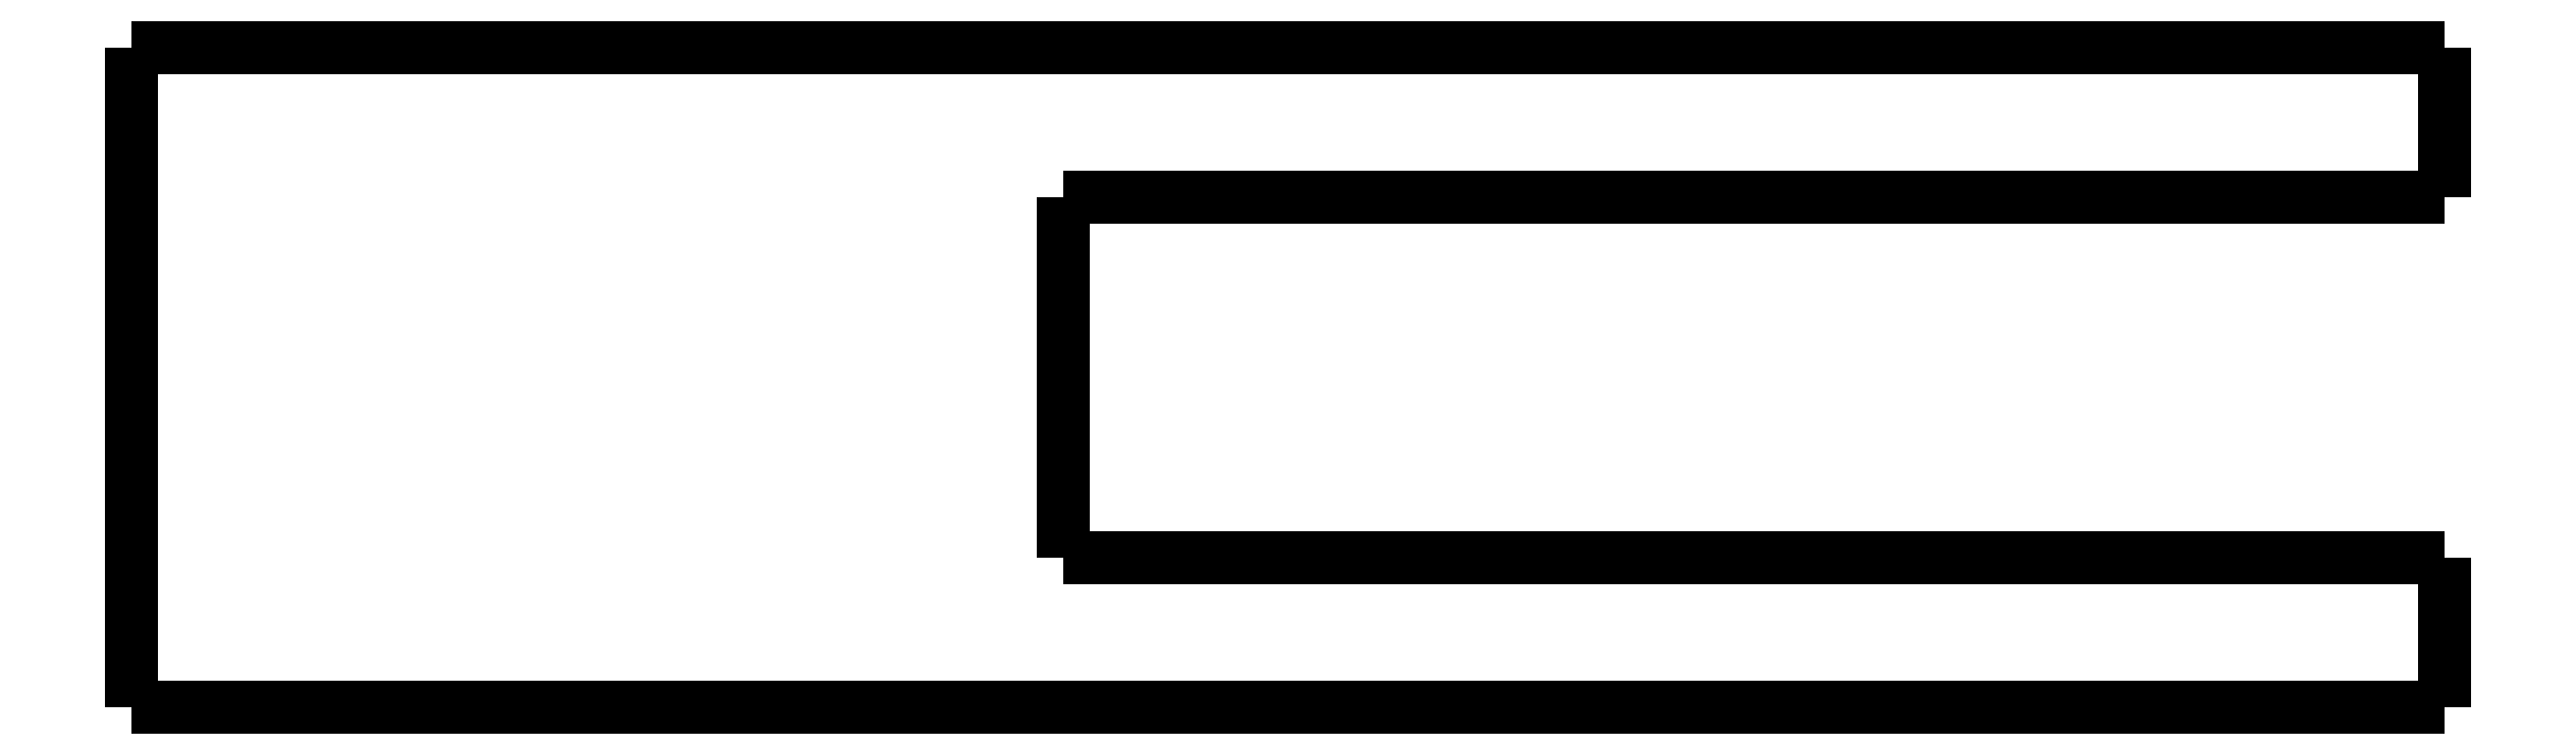
<metadata>
{"format":"dxf","ext":"dxf","renderer":"ezdxf+matplotlib","layout":"modelspace","background":"white","min_lineweight":24,"dpi":150}
</metadata>
<code>
0
SECTION
2
ENTITIES
0
LWPOLYLINE
8
0
90
51
70
0
10
26.1
20
-5
10
26.1
20
-4.9
10
26.1
20
-4.8
10
26.1
20
-4.7
10
26.1
20
-4.6
10
26.1
20
-4.5
10
26.1
20
-4.4
10
26.1
20
-4.3
10
26.1
20
-4.2
10
26.1
20
-4.1
10
26.1
20
-4
10
26.1
20
-3.9
10
26.1
20
-3.8
10
26.1
20
-3.7
10
26.1
20
-3.6
10
26.1
20
-3.5
10
26.1
20
-3.4
10
26.1
20
-3.3
10
26.1
20
-3.2
10
26.1
20
-3.1
10
26.1
20
-3
10
26.1
20
-2.9
10
26.1
20
-2.8
10
26.1
20
-2.7
10
26.1
20
-2.6
10
26.1
20
-2.5
10
26.1
20
-2.4
10
26.1
20
-2.3
10
26.1
20
-2.2
10
26.1
20
-2.1
10
26.1
20
-2
10
26.1
20
-1.9
10
26.1
20
-1.8
10
26.1
20
-1.7
10
26.1
20
-1.6
10
26.1
20
-1.5
10
26.1
20
-1.4
10
26.1
20
-1.3
10
26.1
20
-1.2
10
26.1
20
-1.1
10
26.1
20
-1
10
26.1
20
-0.9
10
26.1
20
-0.8
10
26.1
20
-0.7
10
26.1
20
-0.6
10
26.1
20
-0.5
10
26.1
20
-0.4
10
26.1
20
-0.3
10
26.1
20
-0.2
10
26.1
20
-0.1
10
26.1
20
0
0
LWPOLYLINE
8
0
90
51
70
0
10
26.1
20
-5
10
25.18
20
-5
10
24.26
20
-5
10
23.33
20
-5
10
22.41
20
-5
10
21.49
20
-5
10
20.57
20
-5
10
19.65
20
-5
10
18.72
20
-5
10
17.8
20
-5
10
16.88
20
-5
10
15.96
20
-5
10
15.04
20
-5
10
14.11
20
-5
10
13.19
20
-5
10
12.27
20
-5
10
11.35
20
-5
10
10.43
20
-5
10
9.504
20
-5
10
8.582
20
-5
10
7.66
20
-5
10
6.738
20
-5
10
5.816
20
-5
10
4.894
20
-5
10
3.972
20
-5
10
3.05
20
-5
10
2.128
20
-5
10
1.206
20
-5
10
0.284
20
-5
10
-0.638
20
-5
10
-1.56
20
-5
10
-2.482
20
-5
10
-3.404
20
-5
10
-4.326
20
-5
10
-5.248
20
-5
10
-6.17
20
-5
10
-7.092
20
-5
10
-8.014
20
-5
10
-8.936
20
-5
10
-9.858
20
-5
10
-10.78
20
-5
10
-11.7
20
-5
10
-12.62
20
-5
10
-13.55
20
-5
10
-14.47
20
-5
10
-15.39
20
-5
10
-16.31
20
-5
10
-17.23
20
-5
10
-18.16
20
-5
10
-19.08
20
-5
10
-20
20
-5
0
LWPOLYLINE
8
0
90
51
70
0
10
26.1
20
0
10
24.56
20
0
10
23.01
20
0
10
21.47
20
0
10
19.92
20
0
10
18.38
20
0
10
16.84
20
0
10
15.29
20
0
10
13.75
20
0
10
12.2
20
0
10
10.66
20
0
10
9.116
20
0
10
7.572
20
0
10
6.028
20
0
10
4.484
20
0
10
2.94
20
0
10
1.396
20
0
10
-0.148
20
0
10
-1.692
20
0
10
-3.236
20
0
10
-4.78
20
0
10
-6.324
20
0
10
-7.868
20
0
10
-9.412
20
0
10
-10.96
20
0
10
-12.5
20
0
10
-14.04
20
0
10
-15.59
20
0
10
-17.13
20
0
10
-18.68
20
0
10
-20.22
20
0
10
-21.76
20
0
10
-23.31
20
0
10
-24.85
20
0
10
-26.4
20
0
10
-27.94
20
0
10
-29.48
20
0
10
-31.03
20
0
10
-32.57
20
0
10
-34.12
20
0
10
-35.66
20
0
10
-37.2
20
0
10
-38.75
20
0
10
-40.29
20
0
10
-41.84
20
0
10
-43.38
20
0
10
-44.92
20
0
10
-46.47
20
0
10
-48.01
20
0
10
-49.56
20
0
10
-51.1
20
0
0
LWPOLYLINE
8
0
90
51
70
0
10
-51.1
20
-22
10
-51.1
20
-21.56
10
-51.1
20
-21.12
10
-51.1
20
-20.68
10
-51.1
20
-20.24
10
-51.1
20
-19.8
10
-51.1
20
-19.36
10
-51.1
20
-18.92
10
-51.1
20
-18.48
10
-51.1
20
-18.04
10
-51.1
20
-17.6
10
-51.1
20
-17.16
10
-51.1
20
-16.72
10
-51.1
20
-16.28
10
-51.1
20
-15.84
10
-51.1
20
-15.4
10
-51.1
20
-14.96
10
-51.1
20
-14.52
10
-51.1
20
-14.08
10
-51.1
20
-13.64
10
-51.1
20
-13.2
10
-51.1
20
-12.76
10
-51.1
20
-12.32
10
-51.1
20
-11.88
10
-51.1
20
-11.44
10
-51.1
20
-11
10
-51.1
20
-10.56
10
-51.1
20
-10.12
10
-51.1
20
-9.68
10
-51.1
20
-9.24
10
-51.1
20
-8.8
10
-51.1
20
-8.36
10
-51.1
20
-7.92
10
-51.1
20
-7.48
10
-51.1
20
-7.04
10
-51.1
20
-6.6
10
-51.1
20
-6.16
10
-51.1
20
-5.72
10
-51.1
20
-5.28
10
-51.1
20
-4.84
10
-51.1
20
-4.4
10
-51.1
20
-3.96
10
-51.1
20
-3.52
10
-51.1
20
-3.08
10
-51.1
20
-2.64
10
-51.1
20
-2.2
10
-51.1
20
-1.76
10
-51.1
20
-1.32
10
-51.1
20
-0.88
10
-51.1
20
-0.44
10
-51.1
20
0
0
LWPOLYLINE
8
0
90
51
70
0
10
26.1
20
-22
10
24.56
20
-22
10
23.01
20
-22
10
21.47
20
-22
10
19.92
20
-22
10
18.38
20
-22
10
16.84
20
-22
10
15.29
20
-22
10
13.75
20
-22
10
12.2
20
-22
10
10.66
20
-22
10
9.116
20
-22
10
7.572
20
-22
10
6.028
20
-22
10
4.484
20
-22
10
2.94
20
-22
10
1.396
20
-22
10
-0.148
20
-22
10
-1.692
20
-22
10
-3.236
20
-22
10
-4.78
20
-22
10
-6.324
20
-22
10
-7.868
20
-22
10
-9.412
20
-22
10
-10.96
20
-22
10
-12.5
20
-22
10
-14.04
20
-22
10
-15.59
20
-22
10
-17.13
20
-22
10
-18.68
20
-22
10
-20.22
20
-22
10
-21.76
20
-22
10
-23.31
20
-22
10
-24.85
20
-22
10
-26.4
20
-22
10
-27.94
20
-22
10
-29.48
20
-22
10
-31.03
20
-22
10
-32.57
20
-22
10
-34.12
20
-22
10
-35.66
20
-22
10
-37.2
20
-22
10
-38.75
20
-22
10
-40.29
20
-22
10
-41.84
20
-22
10
-43.38
20
-22
10
-44.92
20
-22
10
-46.47
20
-22
10
-48.01
20
-22
10
-49.56
20
-22
10
-51.1
20
-22
0
LWPOLYLINE
8
0
90
51
70
0
10
26.1
20
-22
10
26.1
20
-21.9
10
26.1
20
-21.8
10
26.1
20
-21.7
10
26.1
20
-21.6
10
26.1
20
-21.5
10
26.1
20
-21.4
10
26.1
20
-21.3
10
26.1
20
-21.2
10
26.1
20
-21.1
10
26.1
20
-21
10
26.1
20
-20.9
10
26.1
20
-20.8
10
26.1
20
-20.7
10
26.1
20
-20.6
10
26.1
20
-20.5
10
26.1
20
-20.4
10
26.1
20
-20.3
10
26.1
20
-20.2
10
26.1
20
-20.1
10
26.1
20
-20
10
26.1
20
-19.9
10
26.1
20
-19.8
10
26.1
20
-19.7
10
26.1
20
-19.6
10
26.1
20
-19.5
10
26.1
20
-19.4
10
26.1
20
-19.3
10
26.1
20
-19.2
10
26.1
20
-19.1
10
26.1
20
-19
10
26.1
20
-18.9
10
26.1
20
-18.8
10
26.1
20
-18.7
10
26.1
20
-18.6
10
26.1
20
-18.5
10
26.1
20
-18.4
10
26.1
20
-18.3
10
26.1
20
-18.2
10
26.1
20
-18.1
10
26.1
20
-18
10
26.1
20
-17.9
10
26.1
20
-17.8
10
26.1
20
-17.7
10
26.1
20
-17.6
10
26.1
20
-17.5
10
26.1
20
-17.4
10
26.1
20
-17.3
10
26.1
20
-17.2
10
26.1
20
-17.1
10
26.1
20
-17
0
LWPOLYLINE
8
0
90
51
70
0
10
-20
20
-17
10
-19.08
20
-17
10
-18.16
20
-17
10
-17.23
20
-17
10
-16.31
20
-17
10
-15.39
20
-17
10
-14.47
20
-17
10
-13.55
20
-17
10
-12.62
20
-17
10
-11.7
20
-17
10
-10.78
20
-17
10
-9.858
20
-17
10
-8.936
20
-17
10
-8.014
20
-17
10
-7.092
20
-17
10
-6.17
20
-17
10
-5.248
20
-17
10
-4.326
20
-17
10
-3.404
20
-17
10
-2.482
20
-17
10
-1.56
20
-17
10
-0.638
20
-17
10
0.284
20
-17
10
1.206
20
-17
10
2.128
20
-17
10
3.05
20
-17
10
3.972
20
-17
10
4.894
20
-17
10
5.816
20
-17
10
6.738
20
-17
10
7.66
20
-17
10
8.582
20
-17
10
9.504
20
-17
10
10.43
20
-17
10
11.35
20
-17
10
12.27
20
-17
10
13.19
20
-17
10
14.11
20
-17
10
15.04
20
-17
10
15.96
20
-17
10
16.88
20
-17
10
17.8
20
-17
10
18.72
20
-17
10
19.65
20
-17
10
20.57
20
-17
10
21.49
20
-17
10
22.41
20
-17
10
23.33
20
-17
10
24.26
20
-17
10
25.18
20
-17
10
26.1
20
-17
0
LWPOLYLINE
8
0
90
51
70
0
10
-20
20
-5
10
-20
20
-5.24
10
-20
20
-5.48
10
-20
20
-5.72
10
-20
20
-5.96
10
-20
20
-6.2
10
-20
20
-6.44
10
-20
20
-6.68
10
-20
20
-6.92
10
-20
20
-7.16
10
-20
20
-7.4
10
-20
20
-7.64
10
-20
20
-7.88
10
-20
20
-8.12
10
-20
20
-8.36
10
-20
20
-8.6
10
-20
20
-8.84
10
-20
20
-9.08
10
-20
20
-9.32
10
-20
20
-9.56
10
-20
20
-9.8
10
-20
20
-10.04
10
-20
20
-10.28
10
-20
20
-10.52
10
-20
20
-10.76
10
-20
20
-11
10
-20
20
-11.24
10
-20
20
-11.48
10
-20
20
-11.72
10
-20
20
-11.96
10
-20
20
-12.2
10
-20
20
-12.44
10
-20
20
-12.68
10
-20
20
-12.92
10
-20
20
-13.16
10
-20
20
-13.4
10
-20
20
-13.64
10
-20
20
-13.88
10
-20
20
-14.12
10
-20
20
-14.36
10
-20
20
-14.6
10
-20
20
-14.84
10
-20
20
-15.08
10
-20
20
-15.32
10
-20
20
-15.56
10
-20
20
-15.8
10
-20
20
-16.04
10
-20
20
-16.28
10
-20
20
-16.52
10
-20
20
-16.76
10
-20
20
-17
0
ENDSEC
0
EOF

</code>
